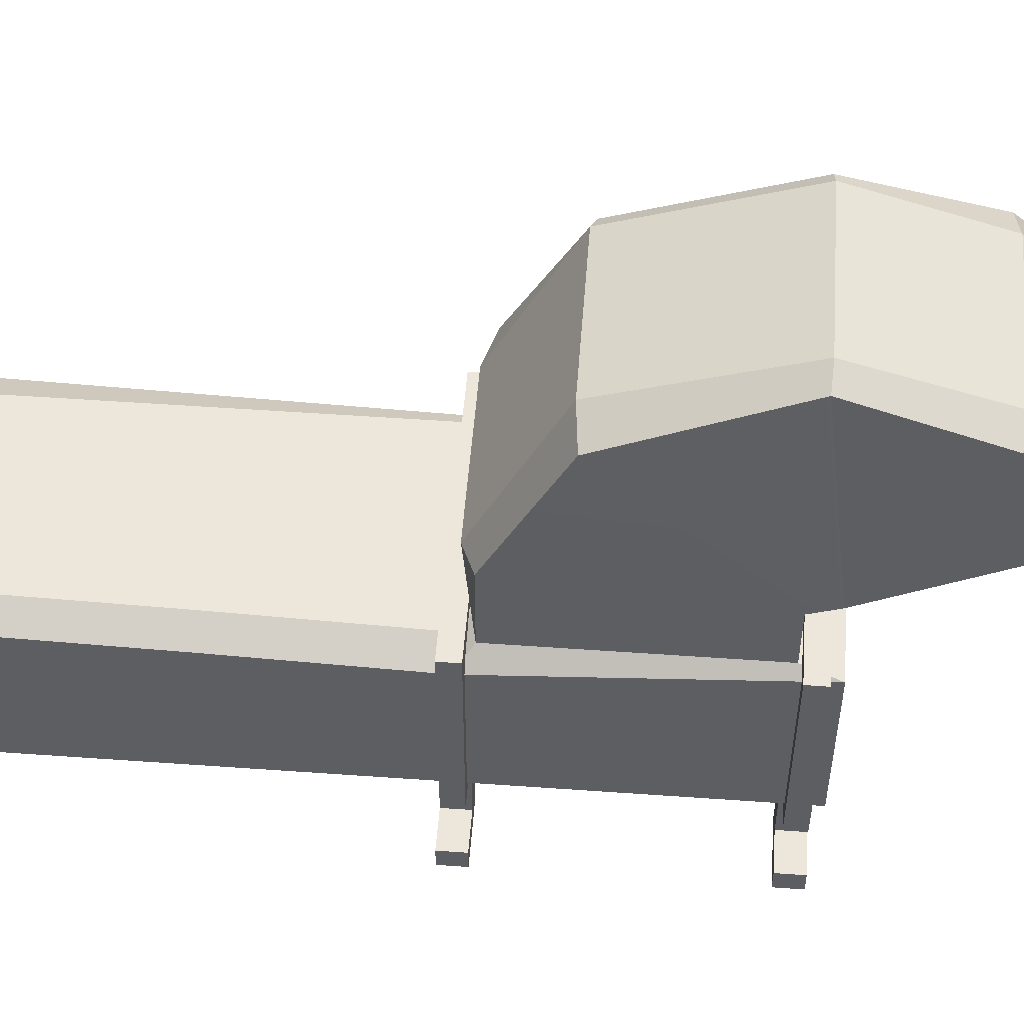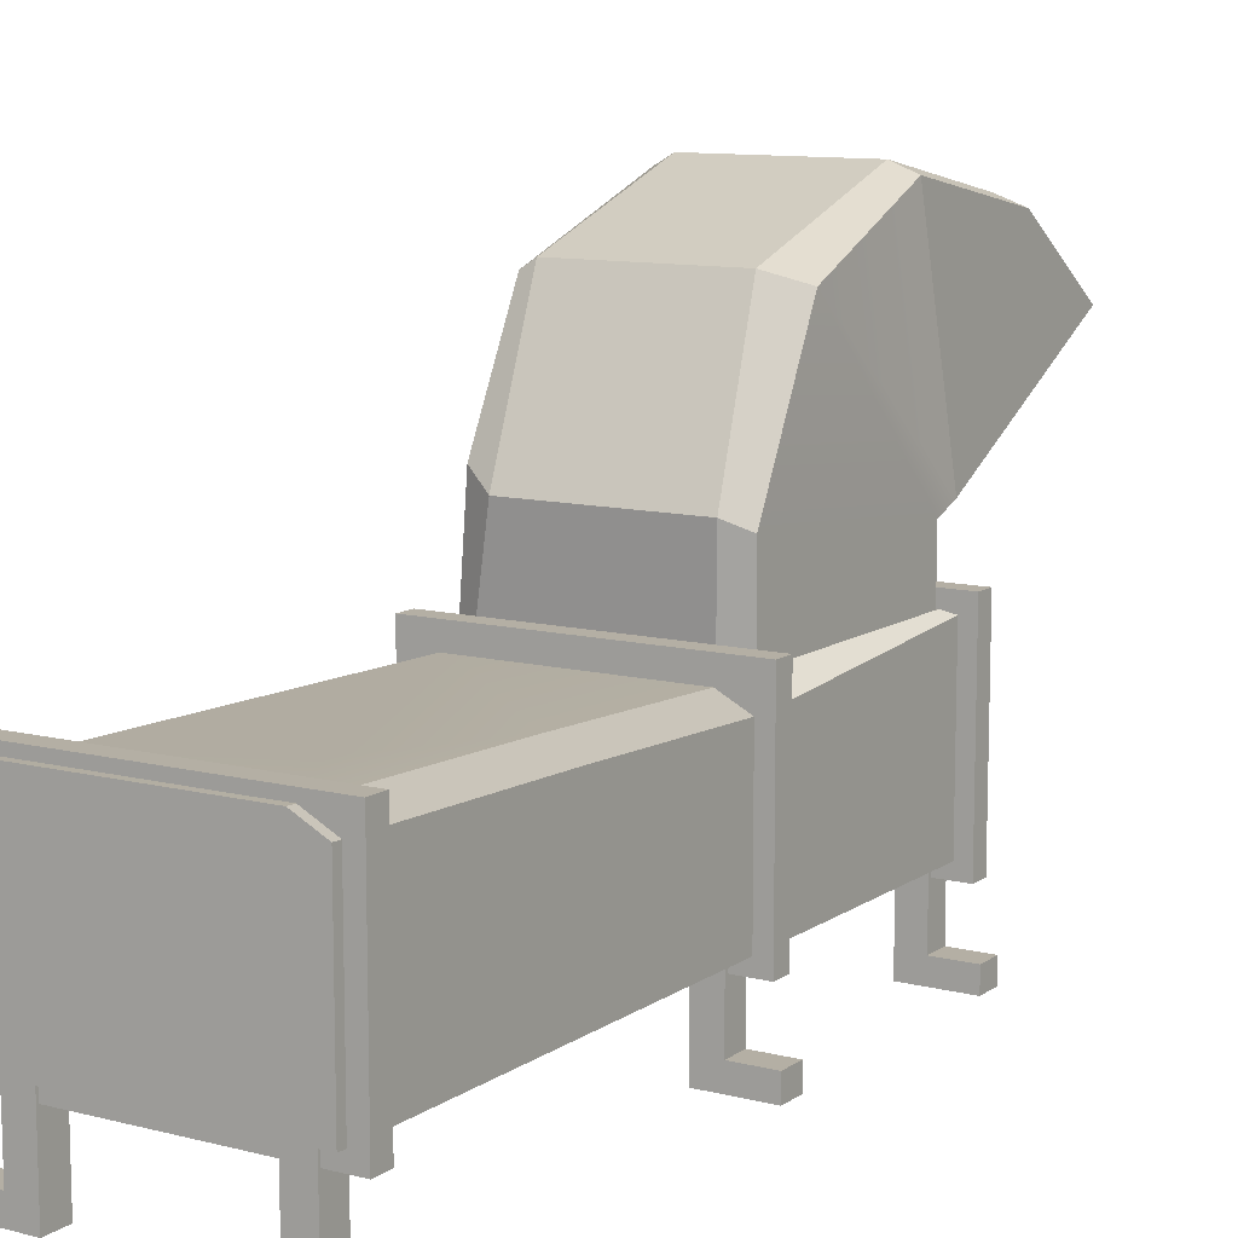
<metadata>
{"format":"obj","ext":"obj","renderer":"f3d","projection":"perspective","resolution":1024,"background":"white","views":[{"elev":52.3,"azim":-85.6,"up":"+Y"},{"elev":10.7,"azim":-147.7,"up":"+Y"}]}
</metadata>
<code>
g SM_Prop_Vents_Exhaust_01
v 0.4093 0.2209 1.287
v 0.4093 0.8049 1.287
v 0.4093 0.8049 1.228
v 0.4093 0.2209 1.228
v 0.4093 0.8049 1.287
v -0.4094 0.8049 1.287
v -0.4094 0.8049 1.228
v 0.4093 0.8049 1.228
v -0.4094 0.8049 1.287
v -0.4094 0.2209 1.287
v -0.4094 0.2209 1.228
v -0.4094 0.8049 1.228
v -0.4094 0.2209 1.287
v 0.4093 0.2209 1.287
v 0.4093 0.2209 1.228
v -0.4094 0.2209 1.228
v 0.4093 0.2209 1.228
v 0.4093 0.8049 1.228
v -0.4094 0.8049 1.228
v -0.4094 0.2209 1.228
v -0.4094 0.2209 1.287
v -0.4094 0.8049 1.287
v 0.4093 0.8049 1.287
v 0.4093 0.2209 1.287
v 0.4093 0.2209 2.075
v 0.4093 0.8049 2.075
v 0.4093 0.8049 2.016
v 0.4093 0.2209 2.016
v 0.4093 0.8049 2.075
v -0.4094 0.8049 2.075
v -0.4094 0.8049 2.016
v 0.4093 0.8049 2.016
v -0.4094 0.8049 2.075
v -0.4094 0.2209 2.075
v -0.4094 0.2209 2.016
v -0.4094 0.8049 2.016
v -0.4094 0.2209 2.075
v 0.4093 0.2209 2.075
v 0.4093 0.2209 2.016
v -0.4094 0.2209 2.016
v 0.4093 0.2209 2.016
v 0.4093 0.8049 2.016
v -0.4094 0.8049 2.016
v -0.4094 0.2209 2.016
v -0.4094 0.2209 2.075
v -0.4094 0.8049 2.075
v 0.4093 0.8049 2.075
v 0.4093 0.2209 2.075
v 0.3661 0.2611 2.109
v 0.3661 0.7616 2.109
v 0.3661 0.6967 1.259
v 0.3661 0.2611 1.259
v 0.3661 0.2611 0.3105
v 0.3661 0.7307 0.2086
v 0.2919 1.203 1.911
v 0.2178 1.46 2.43
v 0.2641 1.444 2.402
v 0.2456 1.188 1.877
v -0.2179 1.494 2.439
v -0.2179 1.188 1.877
v -0.2889 1.475 2.411
v -0.2889 1.2 1.905
v -0.3662 0.7616 2.109
v -0.3662 0.2611 2.109
v -0.3662 0.2611 1.259
v -0.3662 0.6967 1.259
v -0.3662 0.2611 0.3816
v -0.3662 0.5021 0.3816
v -0.3662 0.7184 0.6813
v 0.3661 0.2611 1.259
v -0.3662 0.2611 2.109
v 0.3661 0.2611 2.109
v -0.3662 0.2611 1.259
v -0.3662 0.2611 0.3816
v 0.3661 0.2611 0.3105
v -0.3662 0.2611 -0.001506
v 0.3661 0.2611 -0.001506
v 0.3661 0.7369 -0.001506
v 0.3105 0.7802 -0.001506
v -0.2827 0.7802 -0.001506
v -0.3662 0.7369 -0.001506
v 0.3105 0.7616 2.109
v 0.3661 0.7616 2.109
v 0.3661 0.2611 2.109
v -0.3662 0.2611 2.109
v -0.2827 0.7616 2.109
v -0.3662 0.7616 2.109
v 0.4093 0.2209 0.08191
v 0.4093 0.8049 0.08191
v 0.4093 0.8049 0.02321
v 0.4093 0.2209 0.02321
v 0.4093 0.8049 0.08191
v -0.4094 0.8049 0.08191
v -0.4094 0.8049 0.02321
v 0.4093 0.8049 0.02321
v -0.4094 0.8049 0.08191
v -0.4094 0.2209 0.08191
v -0.4094 0.2209 0.02321
v -0.4094 0.8049 0.02321
v -0.4094 0.2209 0.08191
v 0.4093 0.2209 0.08191
v 0.4093 0.2209 0.02321
v -0.4094 0.2209 0.02321
v 0.4093 0.2209 0.02321
v 0.4093 0.8049 0.02321
v -0.4094 0.8049 0.02321
v -0.4094 0.2209 0.02321
v -0.4094 0.2209 0.08191
v -0.4094 0.8049 0.08191
v 0.4093 0.8049 0.08191
v 0.4093 0.2209 0.08191
v 0.3661 0.6967 1.259
v 0.3105 0.74 1.259
v 0.2827 0.774 0.153
v 0.3661 0.7307 0.2086
v 0.3661 0.7616 2.109
v 0.3228 0.7616 2.007
v 0.3228 0.7616 1.308
v 0.3661 0.6967 1.259
v 0.3661 0.6967 1.259
v 0.3228 0.7616 1.308
v 0.2765 0.7616 1.293
v 0.3105 0.74 1.259
v -0.3662 0.6967 1.259
v -0.3229 0.7616 1.308
v -0.3229 0.7616 2.007
v -0.3662 0.7616 2.109
v 0.3105 0.7616 2.109
v 0.3228 0.7616 2.007
v 0.3661 0.7616 2.109
v 0.2765 0.7616 2.007
v -0.2827 0.7616 2.109
v -0.2488 0.7616 2.007
v -0.3662 0.7616 2.109
v -0.3229 0.7616 2.007
v 0.3228 0.7616 2.007
v 0.3012 1.086 1.312
v 0.3228 0.7616 1.308
v 0.3228 0.9408 2.007
v 0.3228 1.429 1.519
v 0.3228 1.602 2.004
v 0.3228 0.9717 2.087
v 0.3228 1.519 2.384
v 0.295 1.265 2.69
v 0.3228 0.7616 1.308
v 0.3012 1.086 1.312
v 0.227 1.037 1.274
v 0.2765 0.7616 1.293
v -0.3229 0.7616 1.308
v -0.3229 0.9408 2.007
v -0.3229 0.7616 2.007
v -0.3229 1.009 1.308
v -0.3229 1.429 1.519
v -0.3229 0.9717 2.087
v -0.2766 1.602 2.004
v 0.2765 0.7616 2.007
v 0.3228 0.9408 2.007
v 0.3228 0.7616 2.007
v 0.2765 0.9408 2.007
v -0.2488 0.7616 2.007
v -0.2488 0.9408 2.007
v -0.3229 0.7616 2.007
v -0.3229 0.9408 2.007
v 0.3012 1.086 1.312
v 0.3228 1.429 1.519
v 0.2734 1.457 1.506
v 0.227 1.037 1.274
v 0.3228 1.429 1.519
v 0.3228 1.602 2.004
v 0.2765 1.63 2.007
v 0.2734 1.457 1.506
v 0.2765 0.9408 2.007
v 0.3228 0.9717 2.087
v 0.3228 0.9408 2.007
v 0.2765 0.9717 2.087
v -0.2488 0.9408 2.007
v -0.2488 0.9717 2.087
v -0.3229 0.9408 2.007
v -0.3229 0.9717 2.087
v 0.2394 0.9933 2.127
v 0.2827 1.003 2.158
v 0.3228 0.9717 2.087
v 0.2549 1.244 2.649
v 0.295 1.265 2.69
v -0.2488 0.9717 2.087
v 0.2765 0.9717 2.087
v -0.2179 0.9933 2.127
v -0.3229 0.9717 2.087
v -0.2827 1.003 2.158
v -0.3229 1.299 2.702
v -0.2827 1.278 2.662
v -0.2766 1.602 2.004
v -0.3229 1.519 2.384
v -0.3229 1.299 2.702
v -0.3229 0.9717 2.087
v 0.3228 1.602 2.004
v 0.3228 1.519 2.384
v 0.2363 1.546 2.396
v 0.2765 1.63 2.007
v 0.295 1.265 2.69
v 0.2549 1.244 2.649
v 0.2116 1.262 2.68
v 0.2487 1.296 2.714
v -0.2488 1.327 2.727
v -0.2179 1.296 2.693
v 0.3228 1.519 2.384
v 0.295 1.265 2.69
v 0.2487 1.296 2.714
v 0.2363 1.546 2.396
v -0.3167 0.06338 2.084
v -0.3167 0.06338 2.007
v -0.3167 0.2611 2.007
v -0.3167 0.2611 2.084
v -0.3167 0.2611 2.084
v -0.3167 0.2611 2.007
v -0.2426 0.2611 2.007
v -0.2426 0.2611 2.084
v -0.2426 0.2611 2.084
v -0.2426 0.2611 2.007
v -0.2426 -0.001506 2.007
v -0.2426 -0.001506 2.084
v -0.3167 0.06338 2.007
v -0.2426 0.2611 2.007
v -0.3167 0.2611 2.007
v -0.2426 -0.001506 2.007
v -0.4341 0.06338 2.007
v -0.4341 -0.001506 2.007
v -0.2426 -0.001506 2.084
v -0.3167 0.06338 2.084
v -0.3167 0.2611 2.084
v -0.2426 0.2611 2.084
v -0.4341 0.06338 2.007
v -0.4341 0.06338 2.084
v -0.4341 -0.001506 2.084
v -0.4341 -0.001506 2.007
v -0.3167 0.06338 2.007
v -0.3167 0.06338 2.084
v -0.4341 0.06338 2.084
v -0.4341 0.06338 2.007
v -0.3167 0.06338 2.084
v -0.2426 -0.001506 2.084
v -0.4341 -0.001506 2.084
v -0.4341 0.06338 2.084
v -0.2426 -0.001506 2.084
v -0.2426 -0.001506 2.007
v -0.4341 -0.001506 2.007
v -0.4341 -0.001506 2.084
v -0.3167 0.06338 1.293
v -0.3167 0.06338 1.216
v -0.3167 0.2611 1.216
v -0.3167 0.2611 1.293
v -0.3167 0.2611 1.293
v -0.3167 0.2611 1.216
v -0.2426 0.2611 1.216
v -0.2426 0.2611 1.293
v -0.2426 0.2611 1.293
v -0.2426 0.2611 1.216
v -0.2426 -0.001506 1.216
v -0.2426 -0.001506 1.293
v -0.3167 0.06338 1.216
v -0.2426 0.2611 1.216
v -0.3167 0.2611 1.216
v -0.2426 -0.001506 1.216
v -0.4341 0.06338 1.216
v -0.4341 -0.001506 1.216
v -0.2426 -0.001506 1.293
v -0.3167 0.06338 1.293
v -0.3167 0.2611 1.293
v -0.2426 0.2611 1.293
v -0.4341 0.06338 1.216
v -0.4341 0.06338 1.293
v -0.4341 -0.001506 1.293
v -0.4341 -0.001506 1.216
v -0.3167 0.06338 1.216
v -0.3167 0.06338 1.293
v -0.4341 0.06338 1.293
v -0.4341 0.06338 1.216
v -0.3167 0.06338 1.293
v -0.2426 -0.001506 1.293
v -0.4341 -0.001506 1.293
v -0.4341 0.06338 1.293
v -0.2426 -0.001506 1.293
v -0.2426 -0.001506 1.216
v -0.4341 -0.001506 1.216
v -0.4341 -0.001506 1.293
v -0.3167 0.06338 0.09427
v -0.3167 0.06338 0.01703
v -0.3167 0.2611 0.01703
v -0.3167 0.2611 0.09427
v -0.3167 0.2611 0.09427
v -0.3167 0.2611 0.01703
v -0.2426 0.2611 0.01703
v -0.2426 0.2611 0.09427
v -0.2426 0.2611 0.09427
v -0.2426 0.2611 0.01703
v -0.2426 -0.001506 0.01703
v -0.2426 -0.001506 0.09427
v -0.3167 0.06338 0.01703
v -0.2426 0.2611 0.01703
v -0.3167 0.2611 0.01703
v -0.2426 -0.001506 0.01703
v -0.4341 0.06338 0.01703
v -0.4341 -0.001506 0.01703
v -0.2426 -0.001506 0.09427
v -0.3167 0.2611 0.09427
v -0.2426 0.2611 0.09427
v -0.3167 0.06338 0.09427
v -0.4341 -0.001506 0.09427
v -0.4341 0.06338 0.09427
v -0.4341 0.06338 0.01703
v -0.4341 0.06338 0.09427
v -0.4341 -0.001506 0.09427
v -0.4341 -0.001506 0.01703
v -0.3167 0.06338 0.01703
v -0.3167 0.06338 0.09427
v -0.4341 0.06338 0.09427
v -0.4341 0.06338 0.01703
v -0.2426 -0.001506 0.09427
v -0.2426 -0.001506 0.01703
v -0.4341 -0.001506 0.01703
v -0.4341 -0.001506 0.09427
v 0.3166 0.06338 2.084
v 0.3166 0.2611 2.084
v 0.3166 0.2611 2.007
v 0.3166 0.06338 2.007
v 0.3166 0.2611 2.084
v 0.2425 0.2611 2.084
v 0.2425 0.2611 2.007
v 0.3166 0.2611 2.007
v 0.2425 0.2611 2.084
v 0.2425 -0.001506 2.084
v 0.2425 -0.001506 2.007
v 0.2425 0.2611 2.007
v 0.3166 0.06338 2.007
v 0.3166 0.2611 2.007
v 0.2425 0.2611 2.007
v 0.2425 -0.001506 2.007
v 0.4341 0.06338 2.007
v 0.4341 -0.001506 2.007
v 0.2425 -0.001506 2.084
v 0.2425 0.2611 2.084
v 0.3166 0.2611 2.084
v 0.3166 0.06338 2.084
v 0.4341 0.06338 2.007
v 0.4341 -0.001506 2.007
v 0.4341 -0.001506 2.084
v 0.4341 0.06338 2.084
v 0.3166 0.06338 2.007
v 0.4341 0.06338 2.007
v 0.4341 0.06338 2.084
v 0.3166 0.06338 2.084
v 0.3166 0.06338 2.084
v 0.4341 0.06338 2.084
v 0.4341 -0.001506 2.084
v 0.2425 -0.001506 2.084
v 0.2425 -0.001506 2.084
v 0.4341 -0.001506 2.084
v 0.4341 -0.001506 2.007
v 0.2425 -0.001506 2.007
v 0.3166 0.06338 1.293
v 0.3166 0.2611 1.293
v 0.3166 0.2611 1.216
v 0.3166 0.06338 1.216
v 0.3166 0.2611 1.293
v 0.2425 0.2611 1.293
v 0.2425 0.2611 1.216
v 0.3166 0.2611 1.216
v 0.2425 0.2611 1.293
v 0.2425 -0.001506 1.293
v 0.2425 -0.001506 1.216
v 0.2425 0.2611 1.216
v 0.3166 0.06338 1.216
v 0.3166 0.2611 1.216
v 0.2425 0.2611 1.216
v 0.2425 -0.001506 1.216
v 0.4341 0.06338 1.216
v 0.4341 -0.001506 1.216
v 0.2425 -0.001506 1.293
v 0.2425 0.2611 1.293
v 0.3166 0.2611 1.293
v 0.3166 0.06338 1.293
v 0.4341 0.06338 1.216
v 0.4341 -0.001506 1.216
v 0.4341 -0.001506 1.293
v 0.4341 0.06338 1.293
v 0.3166 0.06338 1.216
v 0.4341 0.06338 1.216
v 0.4341 0.06338 1.293
v 0.3166 0.06338 1.293
v 0.3166 0.06338 1.293
v 0.4341 0.06338 1.293
v 0.4341 -0.001506 1.293
v 0.2425 -0.001506 1.293
v 0.2425 -0.001506 1.293
v 0.4341 -0.001506 1.293
v 0.4341 -0.001506 1.216
v 0.2425 -0.001506 1.216
v 0.3166 0.06338 0.09427
v 0.3166 0.2611 0.09427
v 0.3166 0.2611 0.01703
v 0.3166 0.06338 0.01703
v 0.3166 0.2611 0.09427
v 0.2425 0.2611 0.09427
v 0.2425 0.2611 0.01703
v 0.3166 0.2611 0.01703
v 0.2425 0.2611 0.09427
v 0.2425 -0.001506 0.09427
v 0.2425 -0.001506 0.01703
v 0.2425 0.2611 0.01703
v 0.3166 0.06338 0.01703
v 0.3166 0.2611 0.01703
v 0.2425 0.2611 0.01703
v 0.2425 -0.001506 0.01703
v 0.4341 0.06338 0.01703
v 0.4341 -0.001506 0.01703
v 0.2425 -0.001506 0.09427
v 0.2425 0.2611 0.09427
v 0.3166 0.2611 0.09427
v 0.3166 0.06338 0.09427
v 0.4341 -0.001506 0.09427
v 0.4341 0.06338 0.09427
v 0.4341 0.06338 0.01703
v 0.4341 -0.001506 0.01703
v 0.4341 -0.001506 0.09427
v 0.4341 0.06338 0.09427
v 0.3166 0.06338 0.01703
v 0.4341 0.06338 0.01703
v 0.4341 0.06338 0.09427
v 0.3166 0.06338 0.09427
v 0.2425 -0.001506 0.09427
v 0.4341 -0.001506 0.09427
v 0.4341 -0.001506 0.01703
v 0.2425 -0.001506 0.01703
v 0.2734 1.457 1.506
v 0.2765 1.63 2.007
v -0.2024 1.63 2.007
v -0.2024 1.457 1.506
v 0.2363 1.546 2.396
v -0.2364 1.546 2.396
v -0.2024 1.63 2.007
v 0.2765 1.63 2.007
v 0.2487 1.296 2.714
v -0.2488 1.327 2.727
v -0.2364 1.546 2.396
v 0.2363 1.546 2.396
v -0.119 0.774 0.3136
v 0.2827 0.774 0.153
v 0.3105 0.74 1.259
v -0.2827 0.7616 0.6782
v -0.2827 0.74 1.259
v 0.2765 0.7616 1.293
v -0.2488 0.7616 1.293
v -0.2827 0.74 1.259
v 0.3105 0.74 1.259
v 0.227 1.037 1.274
v -0.2611 1.037 1.274
v -0.2488 0.7616 1.293
v 0.2765 0.7616 1.293
v 0.2734 1.457 1.506
v -0.2024 1.457 1.506
v -0.2611 1.037 1.274
v 0.227 1.037 1.274
v -0.2024 1.457 1.506
v -0.2024 1.63 2.007
v -0.2766 1.602 2.004
v -0.3229 1.429 1.519
v -0.2364 1.546 2.396
v -0.3229 1.519 2.384
v -0.2766 1.602 2.004
v -0.2024 1.63 2.007
v -0.2488 1.327 2.727
v -0.3229 1.299 2.702
v -0.3229 1.519 2.384
v -0.2364 1.546 2.396
v -0.2179 1.296 2.693
v -0.2827 1.278 2.662
v -0.3229 1.299 2.702
v -0.2488 1.327 2.727
v -0.2827 0.74 1.259
v -0.3662 0.6967 1.259
v -0.3662 0.7184 0.6813
v -0.2827 0.7616 0.6782
v -0.2488 0.7616 1.293
v -0.3229 0.7616 1.308
v -0.3662 0.6967 1.259
v -0.2827 0.74 1.259
v -0.2611 1.037 1.274
v -0.3229 1.009 1.308
v -0.3229 0.7616 1.308
v -0.2488 0.7616 1.293
v -0.2024 1.457 1.506
v -0.3229 1.429 1.519
v -0.3229 1.009 1.308
v -0.2611 1.037 1.274
v 0.3661 0.7307 0.2086
v 0.3661 0.7369 -0.001506
v 0.3661 0.2611 -0.001506
v 0.3661 0.2611 0.3105
v 0.2827 0.774 0.153
v 0.3105 0.7802 -0.001506
v 0.3661 0.7369 -0.001506
v 0.3661 0.7307 0.2086
v -0.3662 0.2611 0.3816
v -0.3662 0.2611 -0.001506
v -0.3662 0.7369 -0.001506
v -0.3662 0.5021 0.3816
v -0.3662 0.7184 0.6813
v -0.3662 0.2611 -0.001506
v -0.3662 0.2611 0.3816
v 0.3661 0.2611 0.3105
v 0.3661 0.2611 -0.001506
v -0.2827 0.7802 -0.001506
v -0.119 0.774 0.3136
v -0.2827 0.7616 0.6782
v 0.2827 0.774 0.153
v 0.3105 0.7802 -0.001506
v -0.3662 0.7369 -0.001506
v -0.2827 0.7802 -0.001506
v -0.2827 0.7616 0.6782
v -0.3662 0.7184 0.6813
v 0.2827 1.003 2.158
v 0.2919 1.203 1.911
v 0.2641 1.444 2.402
v 0.2549 1.244 2.649
v 0.2549 1.244 2.649
v 0.2641 1.444 2.402
v 0.2178 1.46 2.43
v 0.2116 1.262 2.68
v 0.2394 0.9933 2.127
v 0.2456 1.188 1.877
v 0.2919 1.203 1.911
v 0.2827 1.003 2.158
v 0.2116 1.262 2.68
v 0.2178 1.46 2.43
v -0.2179 1.494 2.439
v -0.2179 1.296 2.693
v -0.2179 0.9933 2.127
v -0.2179 1.188 1.877
v 0.2456 1.188 1.877
v 0.2394 0.9933 2.127
v -0.2179 1.296 2.693
v -0.2179 1.494 2.439
v -0.2889 1.475 2.411
v -0.2827 1.278 2.662
v -0.2827 1.278 2.662
v -0.2889 1.475 2.411
v -0.2889 1.2 1.905
v -0.2827 1.003 2.158
v -0.2827 1.003 2.158
v -0.2889 1.2 1.905
v -0.2179 1.188 1.877
v -0.2179 0.9933 2.127
g SM_Prop_Vents_Exhaust_01_0
f 3 2 1
f 4 3 1
f 7 6 5
f 8 7 5
f 11 10 9
f 12 11 9
f 15 14 13
f 16 15 13
f 19 18 17
f 20 19 17
f 23 22 21
f 24 23 21
f 27 26 25
f 28 27 25
f 31 30 29
f 32 31 29
f 35 34 33
f 36 35 33
f 39 38 37
f 40 39 37
f 43 42 41
f 44 43 41
f 47 46 45
f 48 47 45
f 51 50 49
f 52 51 49
f 52 53 51
f 53 54 51
f 57 56 55
f 56 58 55
f 56 59 58
f 59 60 58
f 59 61 60
f 61 62 60
f 65 64 63
f 66 65 63
f 67 65 66
f 66 68 67
f 66 69 68
f 72 71 70
f 71 73 70
f 70 73 74
f 75 70 74
f 78 77 76
f 76 79 78
f 76 80 79
f 76 81 80
f 84 83 82
f 82 85 84
f 82 86 85
f 86 87 85
f 90 89 88
f 91 90 88
f 94 93 92
f 95 94 92
f 98 97 96
f 99 98 96
f 102 101 100
f 103 102 100
f 106 105 104
f 107 106 104
f 110 109 108
f 111 110 108
f 114 113 112
f 115 114 112
f 118 117 116
f 119 118 116
f 122 121 120
f 123 122 120
f 126 125 124
f 127 126 124
f 130 129 128
f 129 131 128
f 128 131 132
f 131 133 132
f 132 133 134
f 133 135 134
f 138 137 136
f 137 139 136
f 137 140 139
f 140 141 139
f 141 142 139
f 141 143 142
f 143 144 142
f 147 146 145
f 148 147 145
f 151 150 149
f 150 152 149
f 150 153 152
f 150 154 153
f 154 155 153
f 158 157 156
f 157 159 156
f 156 159 160
f 159 161 160
f 160 161 162
f 161 163 162
f 166 165 164
f 167 166 164
f 170 169 168
f 171 170 168
f 174 173 172
f 173 175 172
f 172 175 176
f 175 177 176
f 176 177 178
f 177 179 178
f 181 180 175
f 182 181 175
f 183 181 182
f 184 183 182
f 186 180 185
f 180 187 185
f 185 187 188
f 187 189 188
f 188 189 190
f 189 191 190
f 194 193 192
f 195 194 192
f 198 197 196
f 199 198 196
f 202 201 200
f 203 202 200
f 203 204 202
f 204 205 202
f 208 207 206
f 209 208 206
f 212 211 210
f 213 212 210
f 216 215 214
f 217 216 214
f 220 219 218
f 221 220 218
f 224 223 222
f 223 225 222
f 226 222 225
f 227 226 225
f 230 229 228
f 231 230 228
f 234 233 232
f 235 234 232
f 238 237 236
f 239 238 236
f 242 241 240
f 243 242 240
f 246 245 244
f 247 246 244
f 250 249 248
f 251 250 248
f 254 253 252
f 255 254 252
f 258 257 256
f 259 258 256
f 262 261 260
f 261 263 260
f 264 260 263
f 265 264 263
f 268 267 266
f 269 268 266
f 272 271 270
f 273 272 270
f 276 275 274
f 277 276 274
f 280 279 278
f 281 280 278
f 284 283 282
f 285 284 282
f 288 287 286
f 289 288 286
f 292 291 290
f 293 292 290
f 296 295 294
f 297 296 294
f 300 299 298
f 299 301 298
f 302 298 301
f 303 302 301
f 306 305 304
f 305 307 304
f 308 304 307
f 309 308 307
f 312 311 310
f 313 312 310
f 316 315 314
f 317 316 314
f 320 319 318
f 321 320 318
f 324 323 322
f 325 324 322
f 328 327 326
f 329 328 326
f 332 331 330
f 333 332 330
f 336 335 334
f 337 336 334
f 334 338 337
f 338 339 337
f 342 341 340
f 343 342 340
f 346 345 344
f 347 346 344
f 350 349 348
f 351 350 348
f 354 353 352
f 355 354 352
f 358 357 356
f 359 358 356
f 362 361 360
f 363 362 360
f 366 365 364
f 367 366 364
f 370 369 368
f 371 370 368
f 374 373 372
f 375 374 372
f 372 376 375
f 376 377 375
f 380 379 378
f 381 380 378
f 384 383 382
f 385 384 382
f 388 387 386
f 389 388 386
f 392 391 390
f 393 392 390
f 396 395 394
f 397 396 394
f 400 399 398
f 401 400 398
f 404 403 402
f 405 404 402
f 408 407 406
f 409 408 406
f 412 411 410
f 413 412 410
f 410 414 413
f 414 415 413
f 418 417 416
f 419 418 416
f 416 420 419
f 420 421 419
f 424 423 422
f 425 424 422
f 428 427 426
f 429 428 426
f 432 431 430
f 433 432 430
f 436 435 434
f 437 436 434
f 440 439 438
f 441 440 438
f 444 443 442
f 445 444 442
f 448 447 446
f 446 449 448
f 449 450 448
f 453 452 451
f 454 453 451
f 457 456 455
f 458 457 455
f 461 460 459
f 462 461 459
f 465 464 463
f 466 465 463
f 469 468 467
f 470 469 467
f 473 472 471
f 474 473 471
f 477 476 475
f 478 477 475
f 481 480 479
f 482 481 479
f 485 484 483
f 486 485 483
f 489 488 487
f 490 489 487
f 493 492 491
f 494 493 491
f 497 496 495
f 498 497 495
f 501 500 499
f 502 501 499
f 505 504 503
f 506 505 503
f 507 505 506
f 510 509 508
f 511 510 508
f 514 513 512
f 513 515 512
f 515 516 512
f 519 518 517
f 520 519 517
f 523 522 521
f 524 523 521
f 527 526 525
f 528 527 525
f 531 530 529
f 532 531 529
f 535 534 533
f 536 535 533
f 539 538 537
f 540 539 537
f 543 542 541
f 544 543 541
f 547 546 545
f 548 547 545
f 551 550 549
f 552 551 549

</code>
